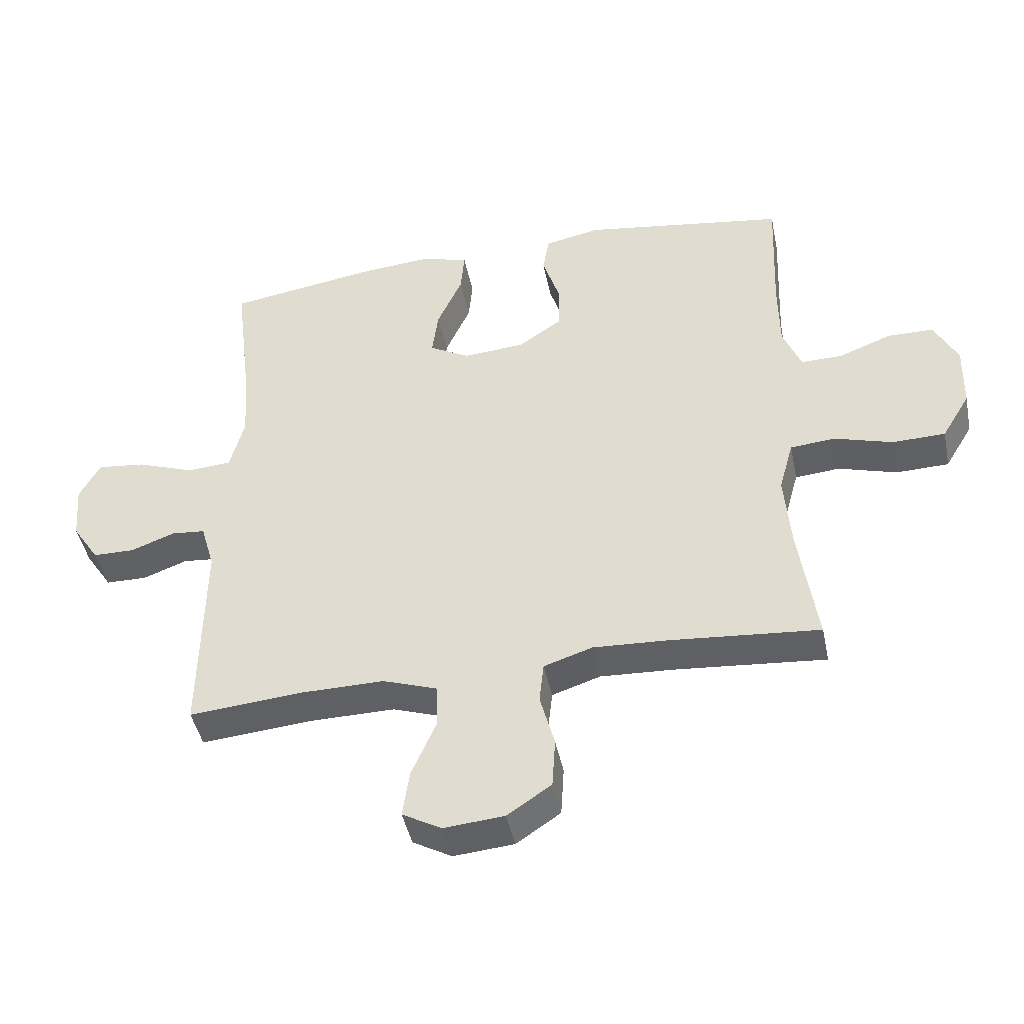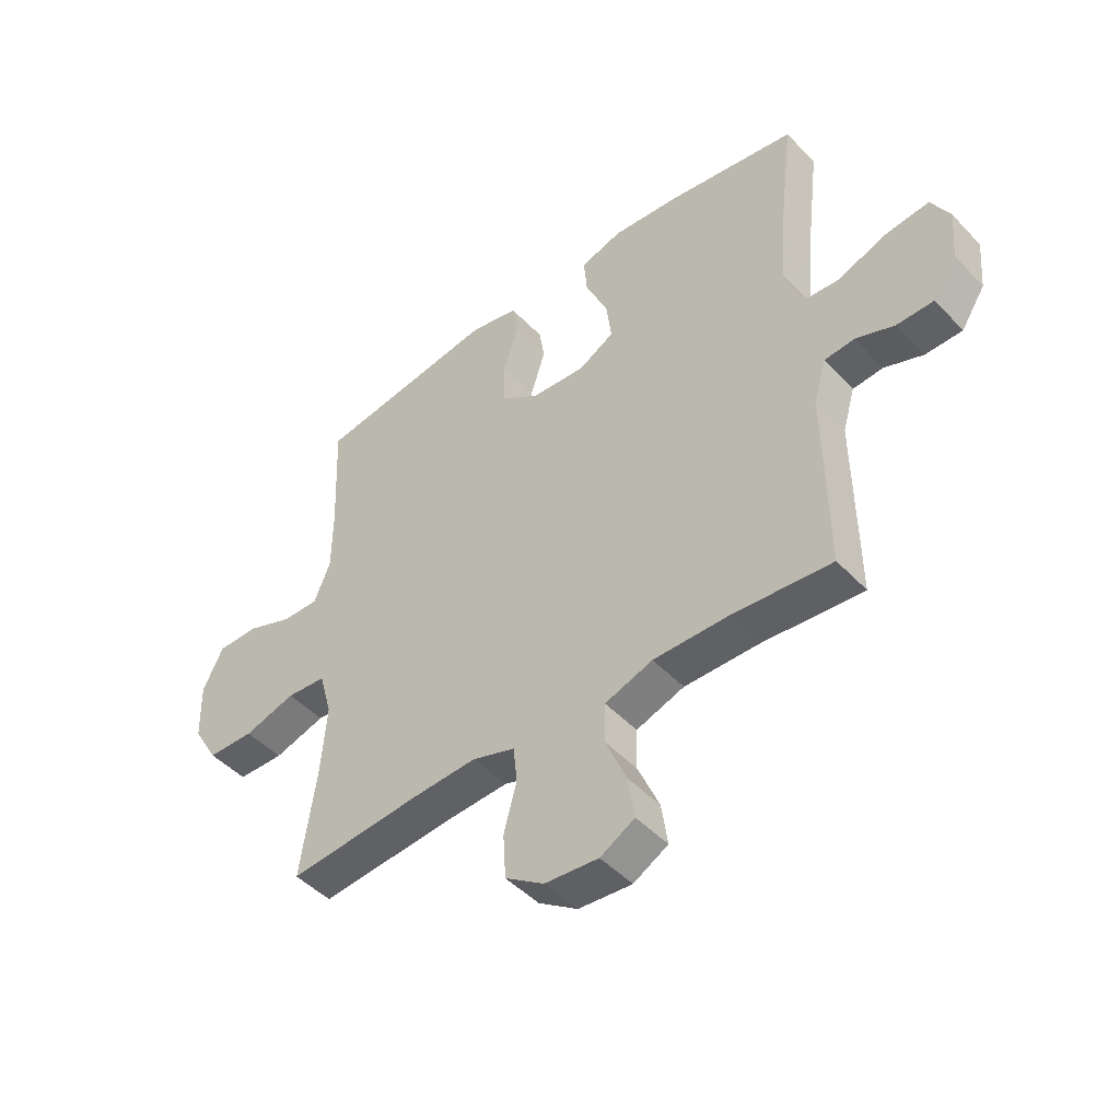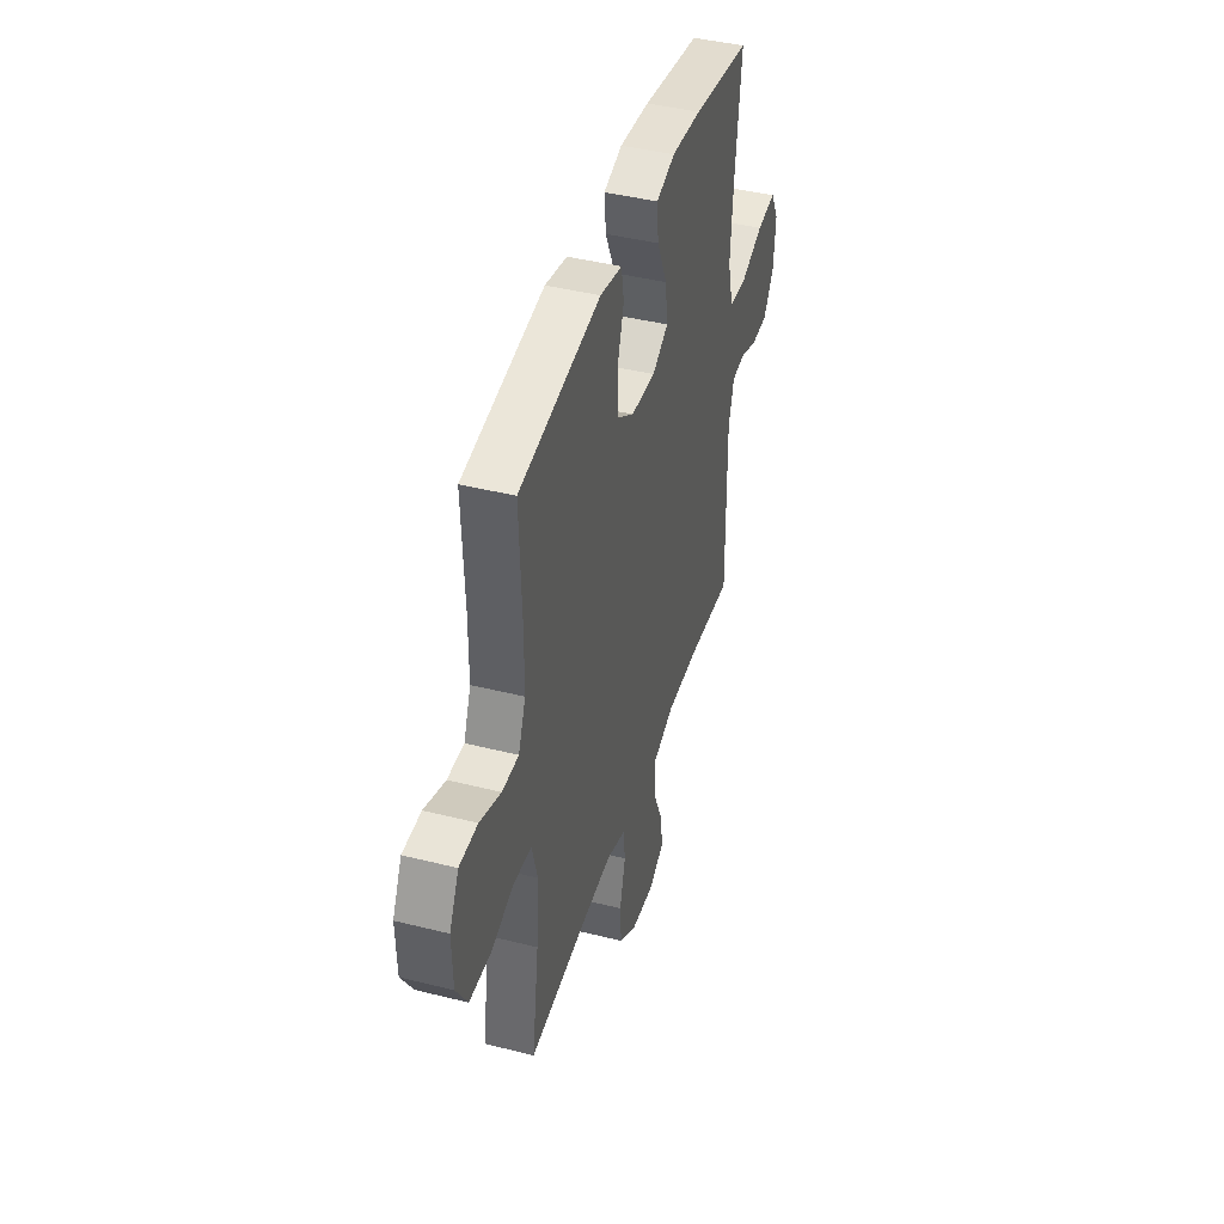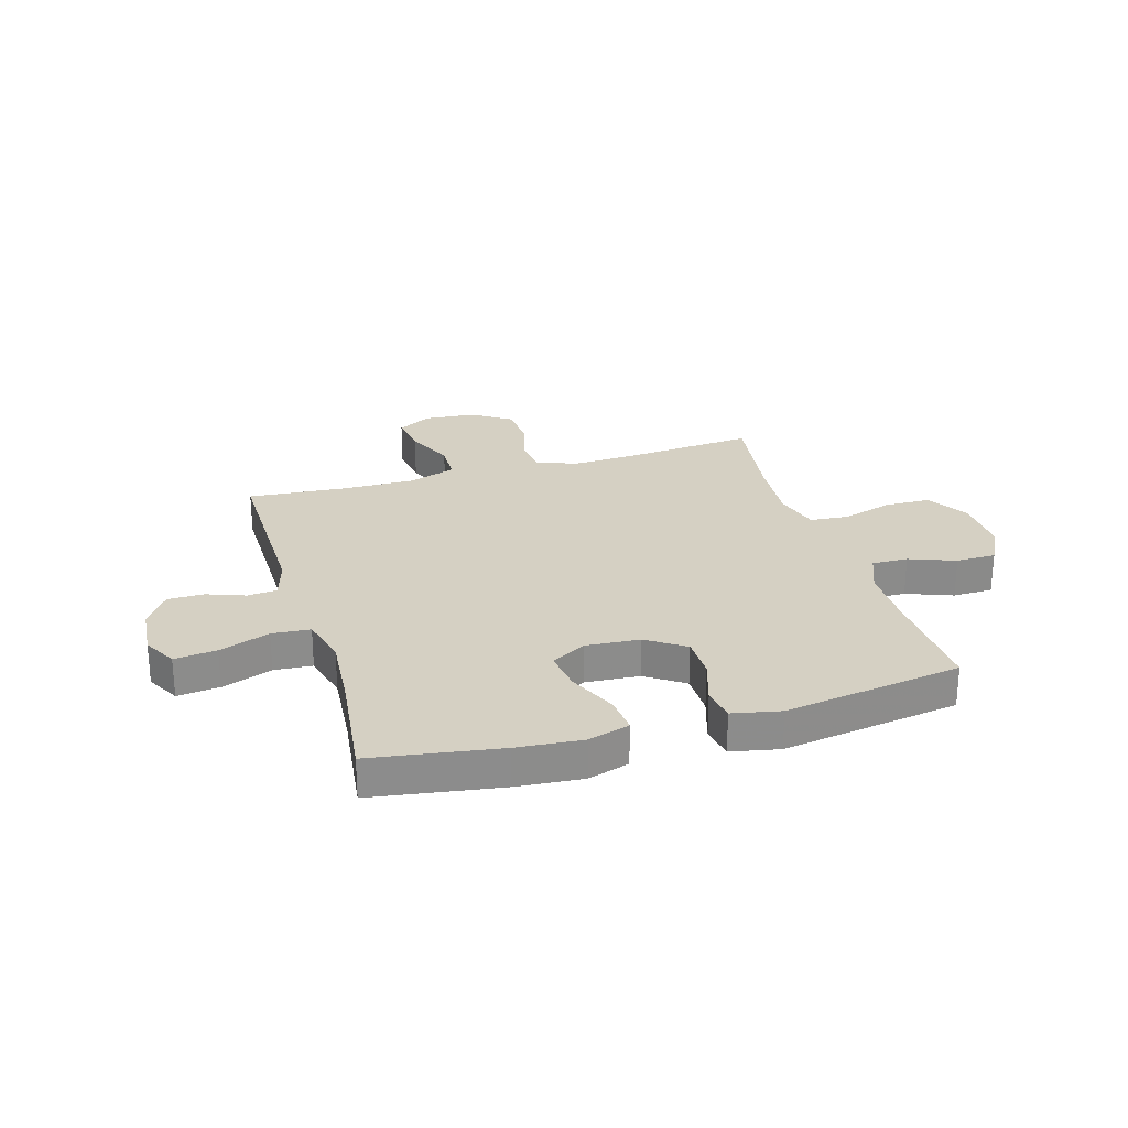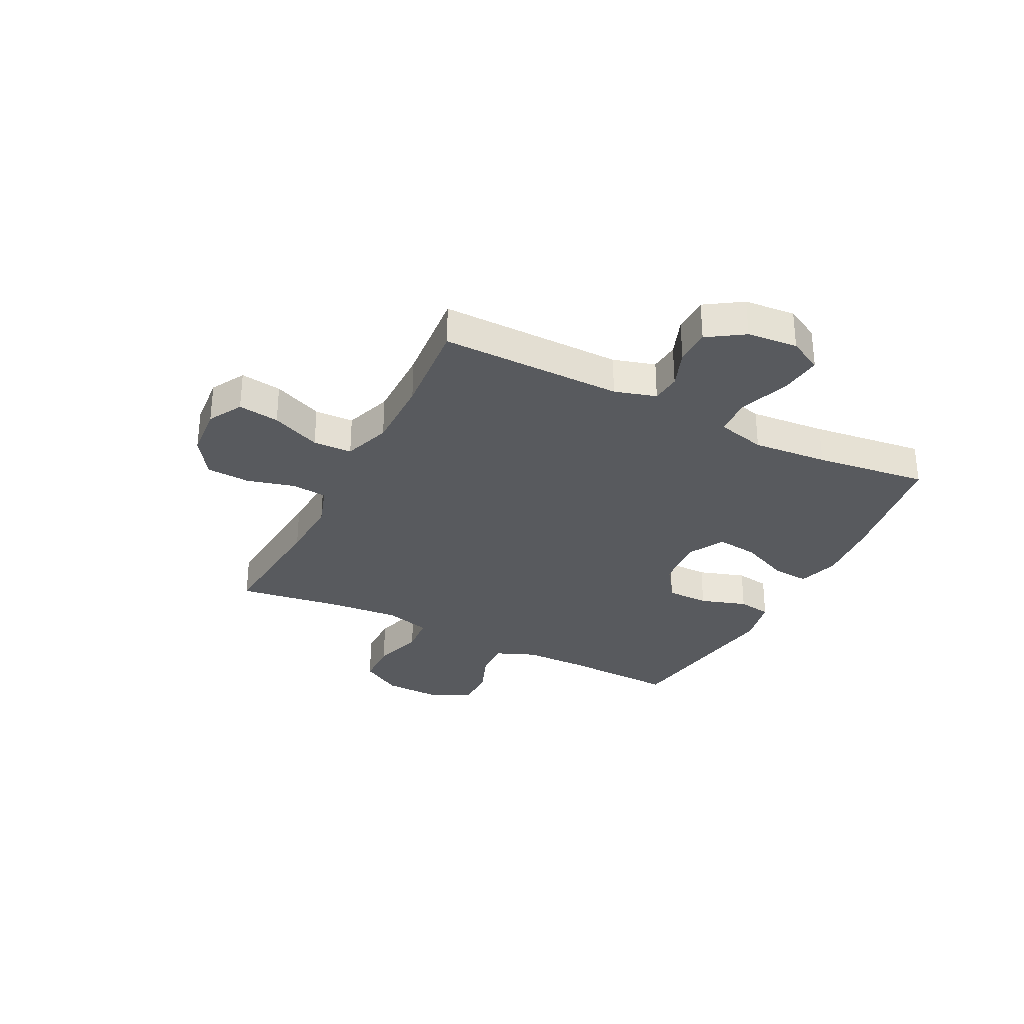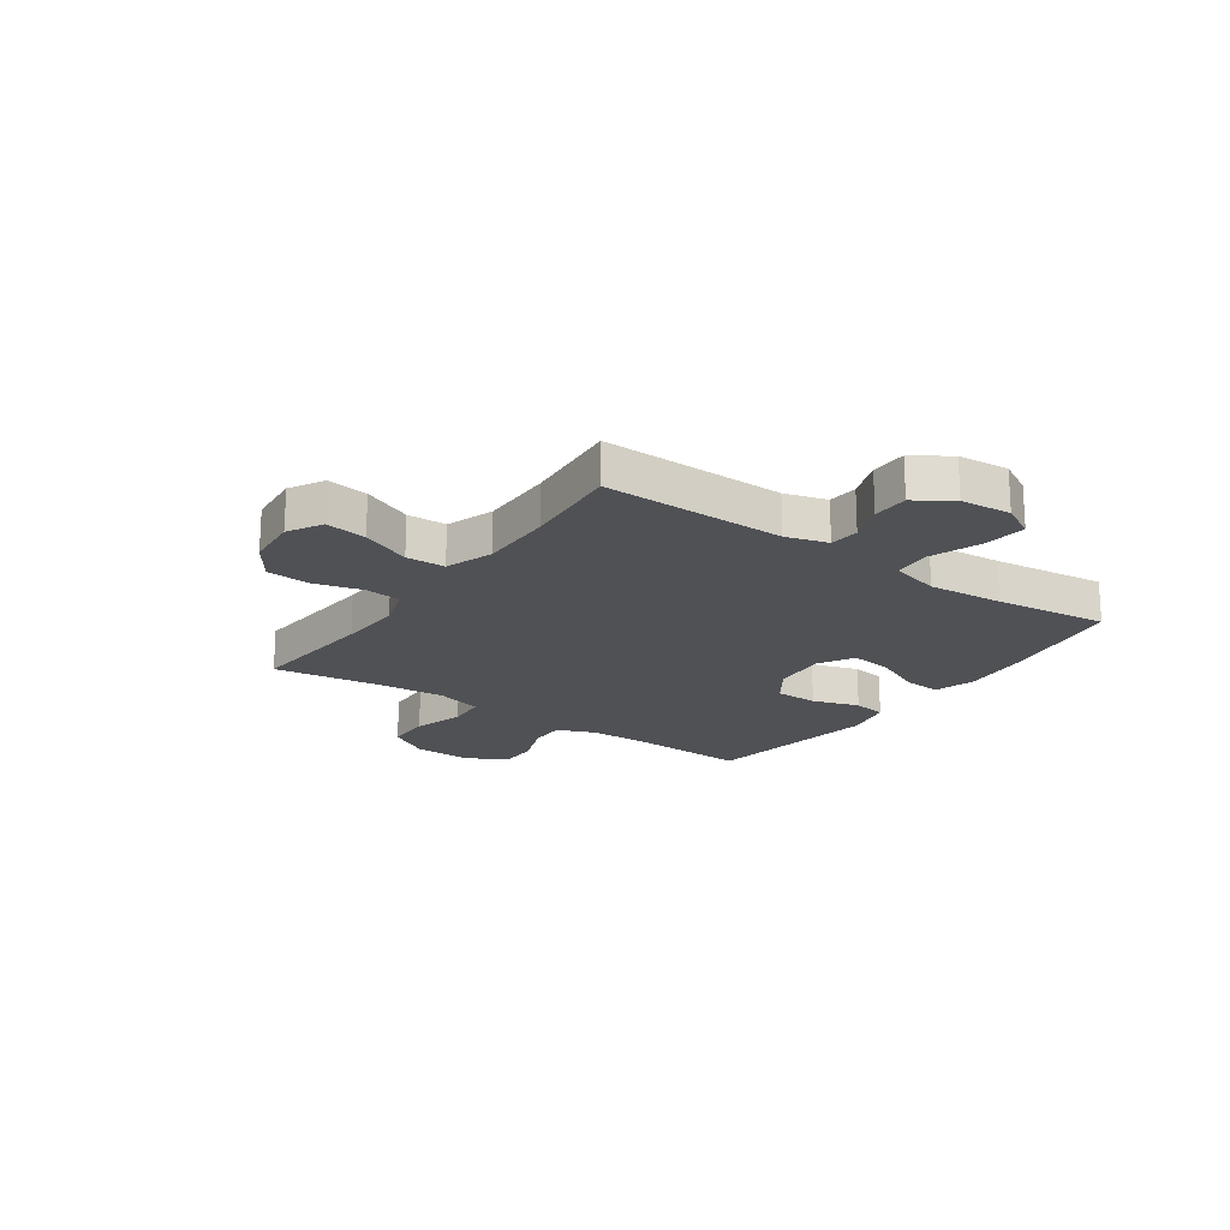
<metadata>
{"format":"obj","ext":"obj","renderer":"f3d","projection":"perspective","resolution":1024,"background":"white","views":[{"elev":-44.7,"azim":11.6,"up":"+Z"},{"elev":-46.7,"azim":-139.5,"up":"+Z"},{"elev":42.6,"azim":106.7,"up":"+Z"},{"elev":26.2,"azim":-16.5,"up":"+Y"},{"elev":-31.1,"azim":-116.7,"up":"+Y"},{"elev":-19.7,"azim":-125.0,"up":"+Y"}]}
</metadata>
<code>
v -0.5 0.07 0.5
v -0.267 0.07 0.536
v -0.147 0.07 0.546
v -0.072 0.07 0.523
v -0.078 0.07 0.455
v -0.118 0.07 0.366
v -0.128 0.07 0.29
v -0.064 0.07 0.254
v 0.034 0.07 0.261
v 0.103 0.07 0.308
v 0.104 0.07 0.386
v 0.077 0.07 0.471
v 0.087 0.07 0.532
v 0.175 0.07 0.55
v 0.5 0.07 0.5
v 0.491 0.07 0.291
v 0.492 0.07 0.177
v 0.521 0.07 0.105
v 0.587 0.07 0.106
v 0.671 0.07 0.138
v 0.744 0.07 0.137
v 0.781 0.07 0.063
v 0.778 0.07 -0.042
v 0.733 0.07 -0.117
v 0.649 0.07 -0.119
v 0.556 0.07 -0.091
v 0.485 0.07 -0.097
v 0.462 0.07 -0.18
v 0.472 0.07 -0.306
v 0.5 0.07 -0.5
v 0.261 0.07 -0.479
v 0.145 0.07 -0.473
v 0.068 0.07 -0.498
v 0.061 0.07 -0.563
v 0.084 0.07 -0.65
v 0.079 0.07 -0.73
v 0.009 0.07 -0.777
v -0.087 0.07 -0.785
v -0.149 0.07 -0.75
v -0.138 0.07 -0.675
v -0.099 0.07 -0.585
v -0.101 0.07 -0.514
v -0.187 0.07 -0.484
v -0.321 0.07 -0.485
v -0.5 0.07 -0.5
v -0.496 0.07 -0.168
v -0.518 0.07 -0.092
v -0.572 0.07 -0.087
v -0.642 0.07 -0.113
v -0.708 0.07 -0.112
v -0.751 0.07 -0.046
v -0.759 0.07 0.046
v -0.726 0.07 0.107
v -0.649 0.07 0.098
v -0.557 0.07 0.064
v -0.487 0.07 0.069
v -0.464 0.07 0.158
v -0.475 0.07 0.295
v -0.5 0 0.5
v -0.267 0 0.536
v -0.147 0 0.546
v -0.072 0 0.523
v -0.078 0 0.455
v -0.118 0 0.366
v -0.128 0 0.29
v -0.064 0 0.254
v 0.034 0 0.261
v 0.103 0 0.308
v 0.104 0 0.386
v 0.077 0 0.471
v 0.087 0 0.532
v 0.175 0 0.55
v 0.5 0 0.5
v 0.491 0 0.291
v 0.492 0 0.177
v 0.521 0 0.105
v 0.587 0 0.106
v 0.671 0 0.138
v 0.744 0 0.137
v 0.781 0 0.063
v 0.778 0 -0.042
v 0.733 0 -0.117
v 0.649 0 -0.119
v 0.556 0 -0.091
v 0.485 0 -0.097
v 0.462 0 -0.18
v 0.472 0 -0.306
v 0.5 0 -0.5
v 0.261 0 -0.479
v 0.145 0 -0.473
v 0.068 0 -0.498
v 0.061 0 -0.563
v 0.084 0 -0.65
v 0.079 0 -0.73
v 0.009 0 -0.777
v -0.087 0 -0.785
v -0.149 0 -0.75
v -0.138 0 -0.675
v -0.099 0 -0.585
v -0.101 0 -0.514
v -0.187 0 -0.484
v -0.321 0 -0.485
v -0.5 0 -0.5
v -0.496 0 -0.168
v -0.518 0 -0.092
v -0.572 0 -0.087
v -0.642 0 -0.113
v -0.708 0 -0.112
v -0.751 0 -0.046
v -0.759 0 0.046
v -0.726 0 0.107
v -0.649 0 0.098
v -0.557 0 0.064
v -0.487 0 0.069
v -0.464 0 0.158
v -0.475 0 0.295
f 53 54 55
f 52 53 55
f 51 52 55
f 50 51 55
f 49 50 55
f 48 49 55
f 47 48 55 56
f 46 47 56 57
f 44 45 46 57
f 39 40 41
f 38 39 41
f 37 38 41
f 36 37 41
f 35 36 41
f 34 35 41
f 33 34 41 42
f 32 33 42 43
f 29 30 31
f 28 29 31 32
f 44 57 58
f 43 44 58
f 32 43 58
f 28 32 58
f 27 28 58
f 24 25 26
f 23 24 26
f 22 23 26
f 21 22 26
f 20 21 26
f 19 20 26
f 14 15 16
f 13 14 16
f 12 13 16
f 11 12 16
f 10 11 16 17
f 9 10 17 18
f 4 5 6
f 3 4 6
f 2 3 6
f 1 2 6
f 58 1 6
f 58 6 7
f 27 58 7 8
f 18 19 26 27
f 8 9 18 27
f 113 112 111
f 113 111 110
f 113 110 109
f 113 109 108
f 113 108 107
f 113 107 106
f 114 113 106 105
f 115 114 105 104
f 115 104 103 102
f 99 98 97
f 99 97 96
f 99 96 95
f 99 95 94
f 99 94 93
f 99 93 92
f 100 99 92 91
f 101 100 91 90
f 89 88 87
f 90 89 87 86
f 116 115 102
f 116 102 101
f 116 101 90
f 116 90 86
f 116 86 85
f 84 83 82
f 84 82 81
f 84 81 80
f 84 80 79
f 84 79 78
f 84 78 77
f 74 73 72
f 74 72 71
f 74 71 70
f 74 70 69
f 75 74 69 68
f 76 75 68 67
f 64 63 62
f 64 62 61
f 64 61 60
f 64 60 59
f 64 59 116
f 65 64 116
f 66 65 116 85
f 85 84 77 76
f 85 76 67 66
f 1 59 60 2
f 2 60 61 3
f 3 61 62 4
f 4 62 63 5
f 5 63 64 6
f 6 64 65 7
f 7 65 66 8
f 8 66 67 9
f 9 67 68 10
f 10 68 69 11
f 11 69 70 12
f 12 70 71 13
f 13 71 72 14
f 14 72 73 15
f 15 73 74 16
f 16 74 75 17
f 17 75 76 18
f 18 76 77 19
f 19 77 78 20
f 20 78 79 21
f 21 79 80 22
f 22 80 81 23
f 23 81 82 24
f 24 82 83 25
f 25 83 84 26
f 26 84 85 27
f 27 85 86 28
f 28 86 87 29
f 29 87 88 30
f 30 88 89 31
f 31 89 90 32
f 32 90 91 33
f 33 91 92 34
f 34 92 93 35
f 35 93 94 36
f 36 94 95 37
f 37 95 96 38
f 38 96 97 39
f 39 97 98 40
f 40 98 99 41
f 41 99 100 42
f 42 100 101 43
f 43 101 102 44
f 44 102 103 45
f 45 103 104 46
f 46 104 105 47
f 47 105 106 48
f 48 106 107 49
f 49 107 108 50
f 50 108 109 51
f 51 109 110 52
f 52 110 111 53
f 53 111 112 54
f 54 112 113 55
f 55 113 114 56
f 56 114 115 57
f 57 115 116 58
f 58 116 59 1

</code>
